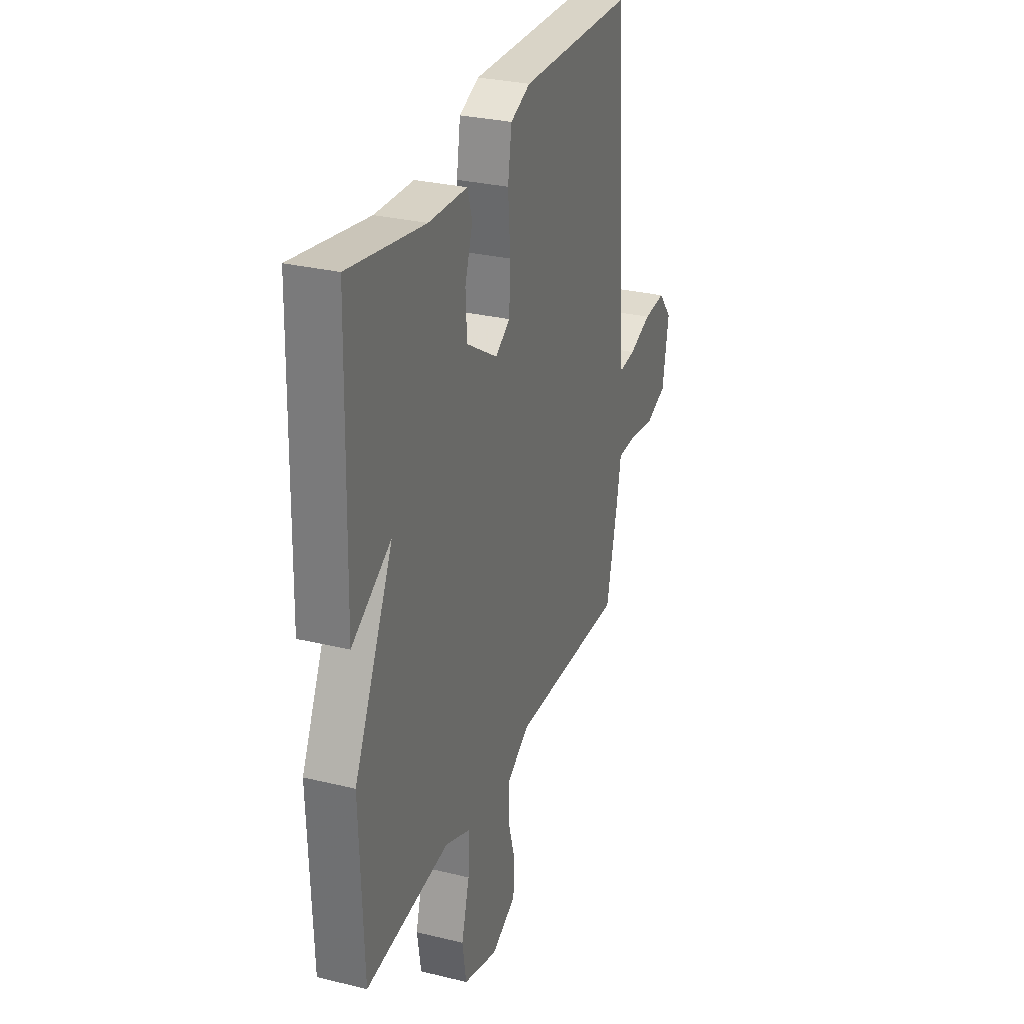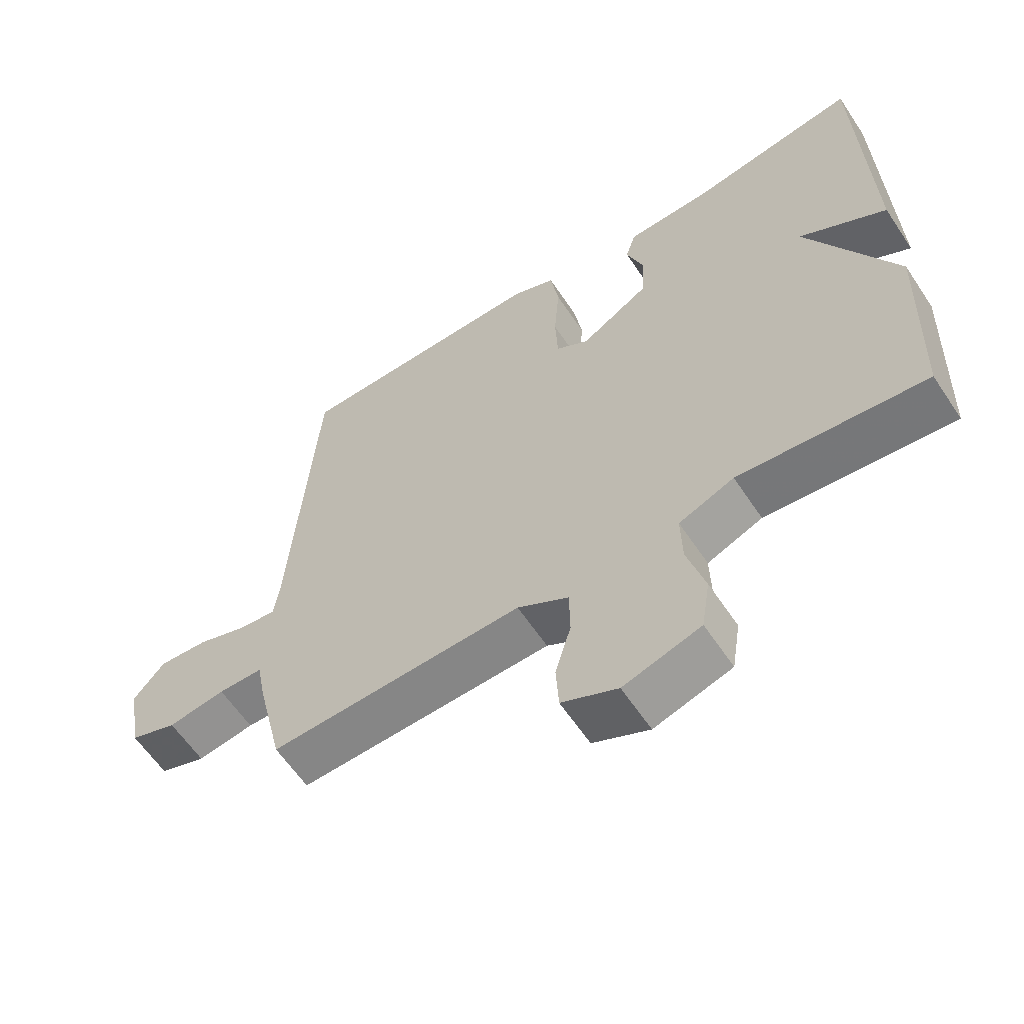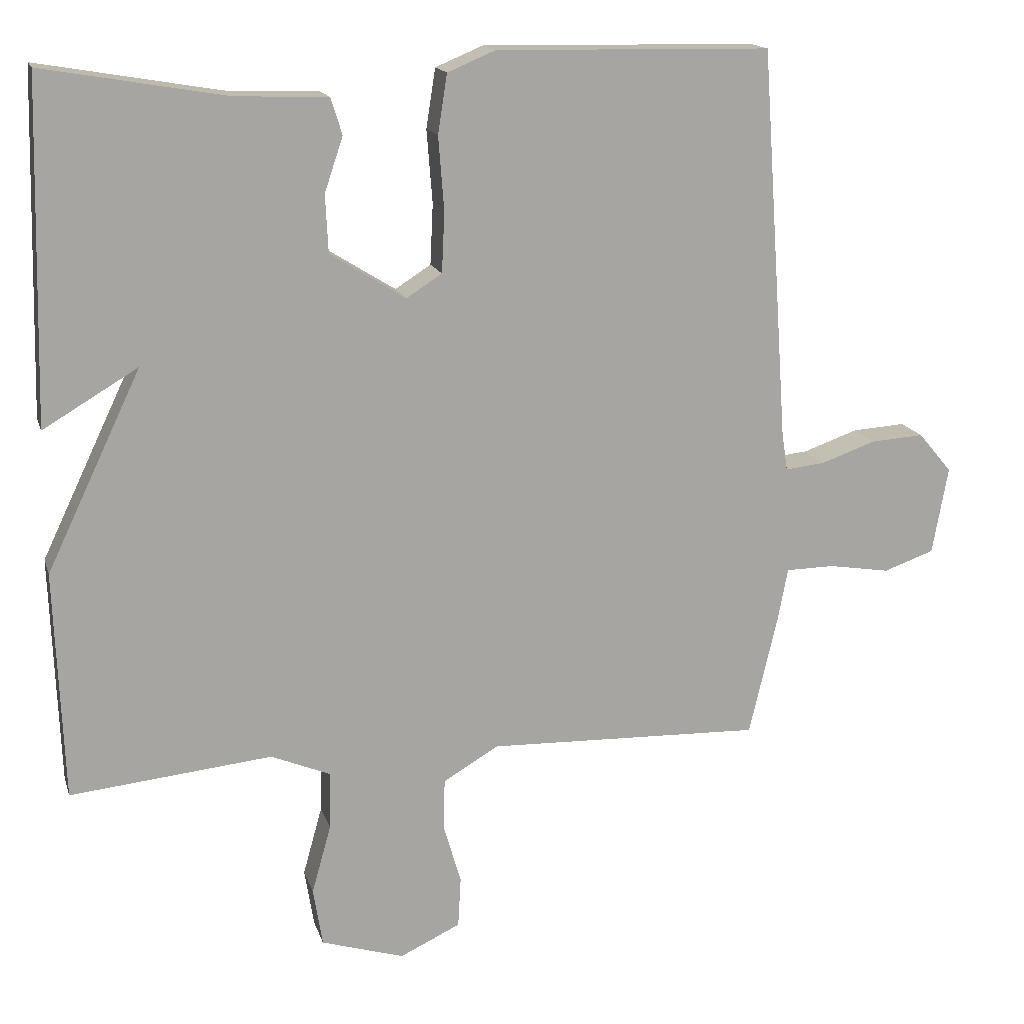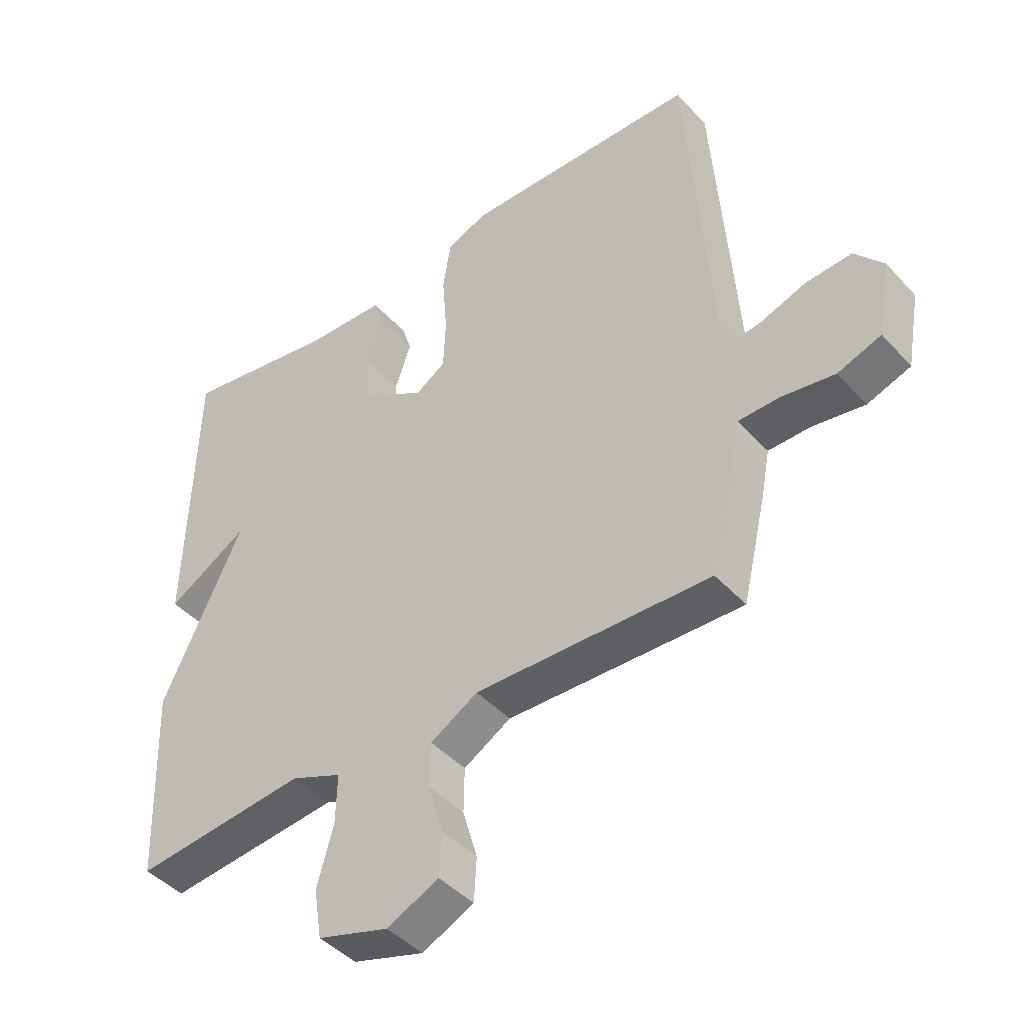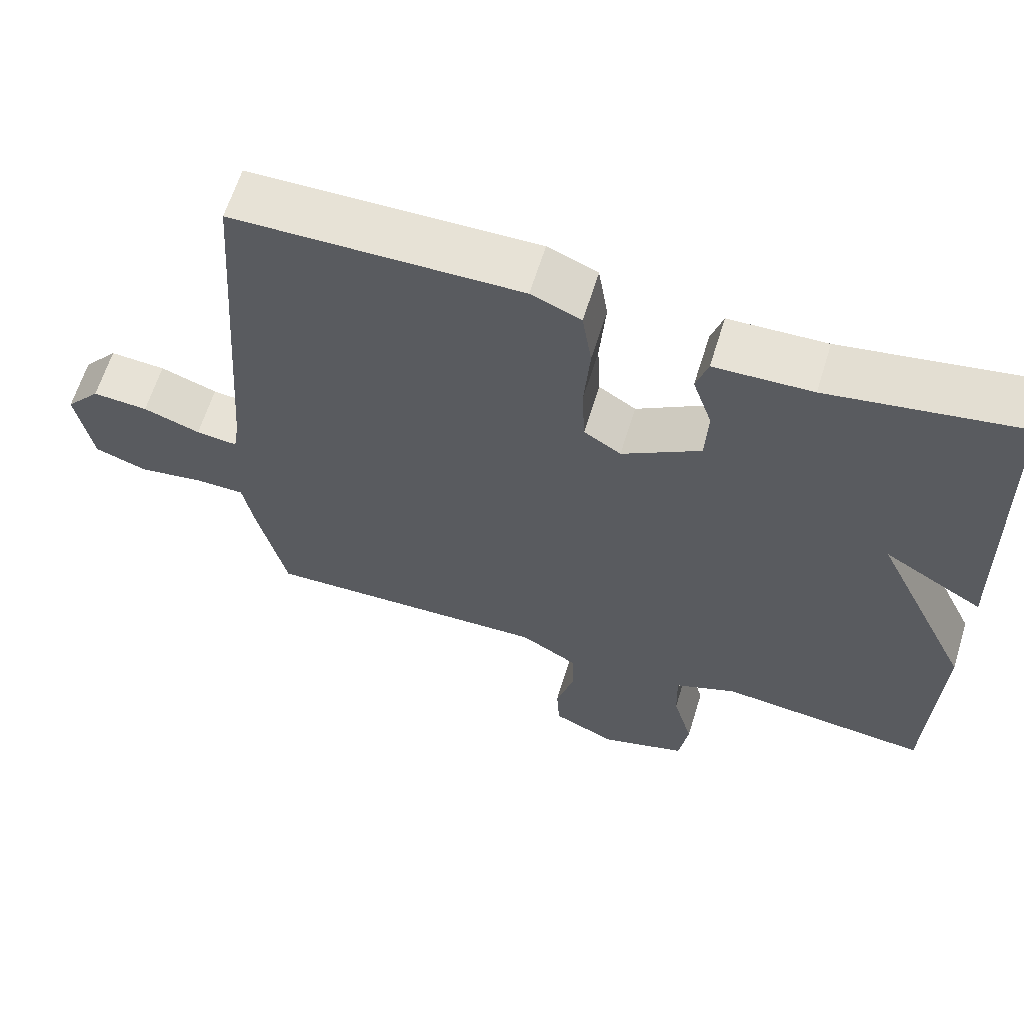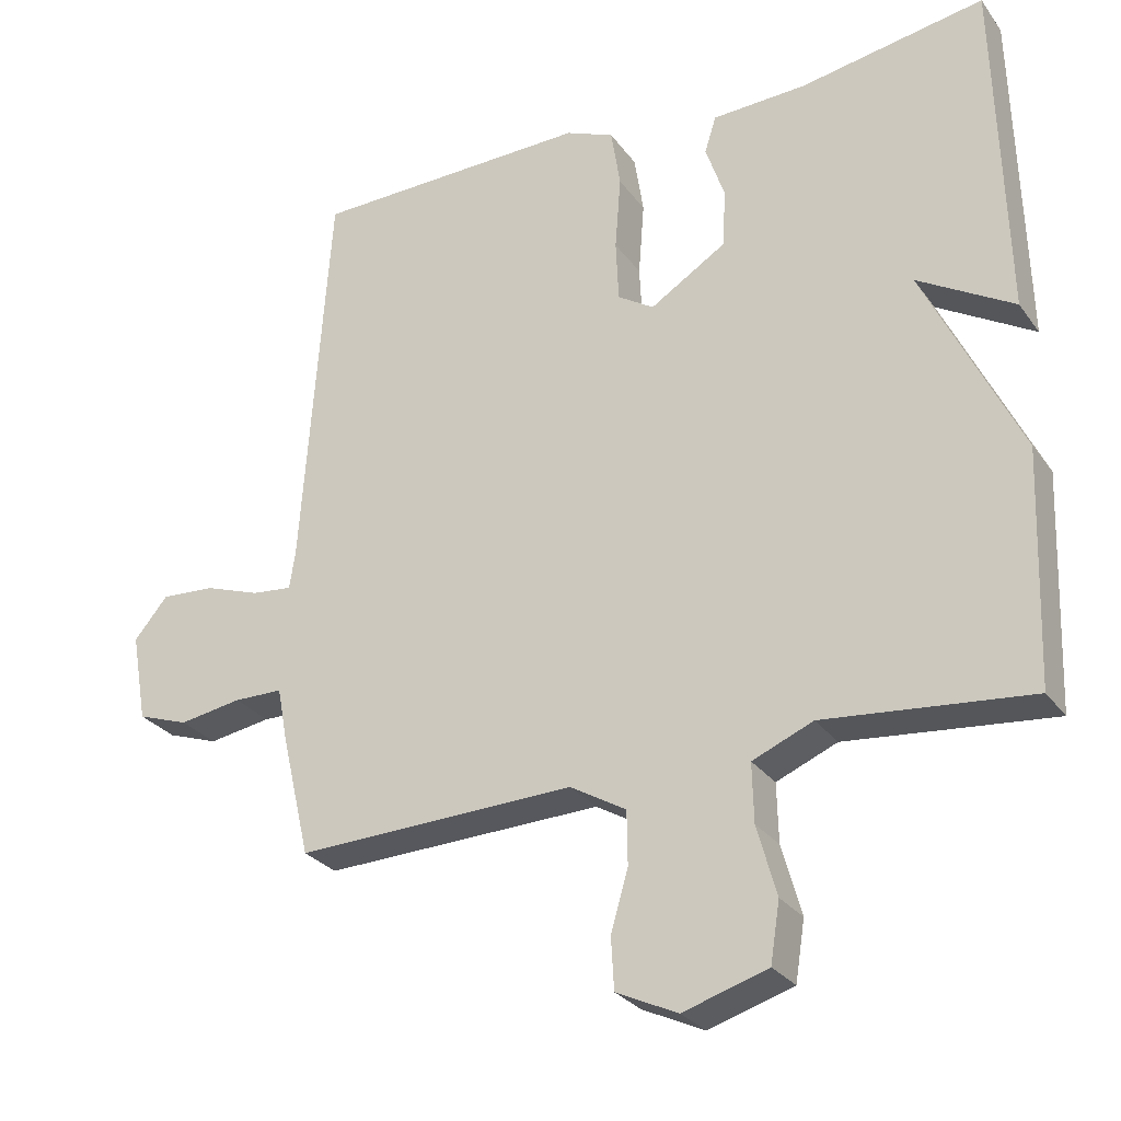
<metadata>
{"format":"obj","ext":"obj","renderer":"f3d","projection":"perspective","resolution":1024,"background":"white","views":[{"elev":29.4,"azim":-70.2,"up":"+Z"},{"elev":-61.0,"azim":-146.4,"up":"+Z"},{"elev":15.8,"azim":-14.8,"up":"+Z"},{"elev":-44.0,"azim":38.9,"up":"+Z"},{"elev":63.0,"azim":-162.8,"up":"+Z"},{"elev":-28.2,"azim":-151.4,"up":"+Z"}]}
</metadata>
<code>
v 0.5 0.07 0.5
v 0.539 0.07 -0.05
v 0.547 0.07 -0.103
v 0.603 0.07 -0.097
v 0.68 0.07 -0.07
v 0.755 0.07 -0.065
v 0.802 0.07 -0.121
v 0.78 0.07 -0.244
v 0.709 0.07 -0.269
v 0.622 0.07 -0.255
v 0.554 0.07 -0.256
v 0.54 0.07 -0.33
v 0.5 0.07 -0.5
v 0.113 0.07 -0.488
v 0.035 0.07 -0.534
v 0.034 0.07 -0.608
v 0.058 0.07 -0.691
v 0.054 0.07 -0.762
v -0.031 0.07 -0.802
v -0.148 0.07 -0.766
v -0.161 0.07 -0.684
v -0.134 0.07 -0.587
v -0.132 0.07 -0.506
v -0.216 0.07 -0.471
v -0.5 0.07 -0.5
v -0.512 0.07 -0.178
v -0.379 0.07 0.101
v -0.512 0.07 0.022
v -0.5 0.07 0.5
v -0.244 0.07 0.456
v -0.113 0.07 0.451
v -0.097 0.07 0.4
v -0.123 0.07 0.323
v -0.119 0.07 0.242
v -0.013 0.07 0.176
v 0.037 0.07 0.208
v 0.041 0.07 0.293
v 0.033 0.07 0.396
v 0.046 0.07 0.479
v 0.113 0.07 0.507
v 0.5 0 0.5
v 0.539 0 -0.05
v 0.547 0 -0.103
v 0.603 0 -0.097
v 0.68 0 -0.07
v 0.755 0 -0.065
v 0.802 0 -0.121
v 0.78 0 -0.244
v 0.709 0 -0.269
v 0.622 0 -0.255
v 0.554 0 -0.256
v 0.54 0 -0.33
v 0.5 0 -0.5
v 0.113 0 -0.488
v 0.035 0 -0.534
v 0.034 0 -0.608
v 0.058 0 -0.691
v 0.054 0 -0.762
v -0.031 0 -0.802
v -0.148 0 -0.766
v -0.161 0 -0.684
v -0.134 0 -0.587
v -0.132 0 -0.506
v -0.216 0 -0.471
v -0.5 0 -0.5
v -0.512 0 -0.178
v -0.379 0 0.101
v -0.512 0 0.022
v -0.5 0 0.5
v -0.244 0 0.456
v -0.113 0 0.451
v -0.097 0 0.4
v -0.123 0 0.323
v -0.119 0 0.242
v -0.013 0 0.176
v 0.037 0 0.208
v 0.041 0 0.293
v 0.033 0 0.396
v 0.046 0 0.479
v 0.113 0 0.507
f 40 1 2
f 39 40 2
f 38 39 2
f 37 38 2
f 36 37 2 3
f 35 36 3
f 30 31 32 33
f 29 30 33
f 28 29 33
f 27 28 33
f 27 33 34
f 26 27 34
f 25 26 34
f 24 25 34
f 23 24 34 35
f 20 21 22
f 19 20 22
f 18 19 22
f 17 18 22
f 16 17 22
f 22 23 35
f 16 22 35
f 15 16 35
f 11 12 13 14
f 8 9 10
f 7 8 10
f 6 7 10
f 5 6 10
f 4 5 10
f 3 4 10 11
f 14 15 35 3
f 3 11 14
f 42 41 80
f 42 80 79
f 42 79 78
f 42 78 77
f 43 42 77 76
f 43 76 75
f 73 72 71 70
f 73 70 69
f 73 69 68
f 73 68 67
f 74 73 67
f 74 67 66
f 74 66 65
f 74 65 64
f 75 74 64 63
f 62 61 60
f 62 60 59
f 62 59 58
f 62 58 57
f 62 57 56
f 75 63 62
f 75 62 56
f 75 56 55
f 54 53 52 51
f 50 49 48
f 50 48 47
f 50 47 46
f 50 46 45
f 50 45 44
f 51 50 44 43
f 43 75 55 54
f 54 51 43
f 1 41 42 2
f 2 42 43 3
f 3 43 44 4
f 4 44 45 5
f 5 45 46 6
f 6 46 47 7
f 7 47 48 8
f 8 48 49 9
f 9 49 50 10
f 10 50 51 11
f 11 51 52 12
f 12 52 53 13
f 13 53 54 14
f 14 54 55 15
f 15 55 56 16
f 16 56 57 17
f 17 57 58 18
f 18 58 59 19
f 19 59 60 20
f 20 60 61 21
f 21 61 62 22
f 22 62 63 23
f 23 63 64 24
f 24 64 65 25
f 25 65 66 26
f 26 66 67 27
f 27 67 68 28
f 28 68 69 29
f 29 69 70 30
f 30 70 71 31
f 31 71 72 32
f 32 72 73 33
f 33 73 74 34
f 34 74 75 35
f 35 75 76 36
f 36 76 77 37
f 37 77 78 38
f 38 78 79 39
f 39 79 80 40
f 40 80 41 1

</code>
